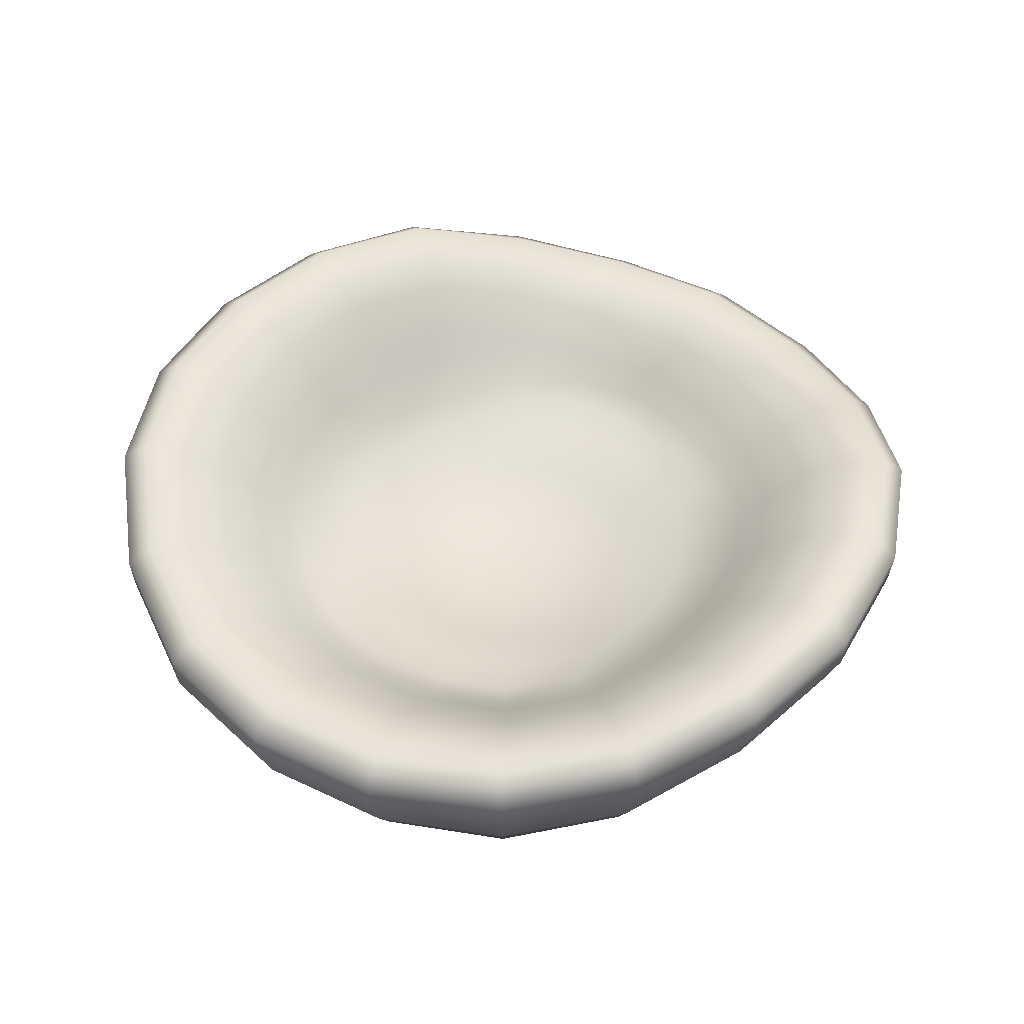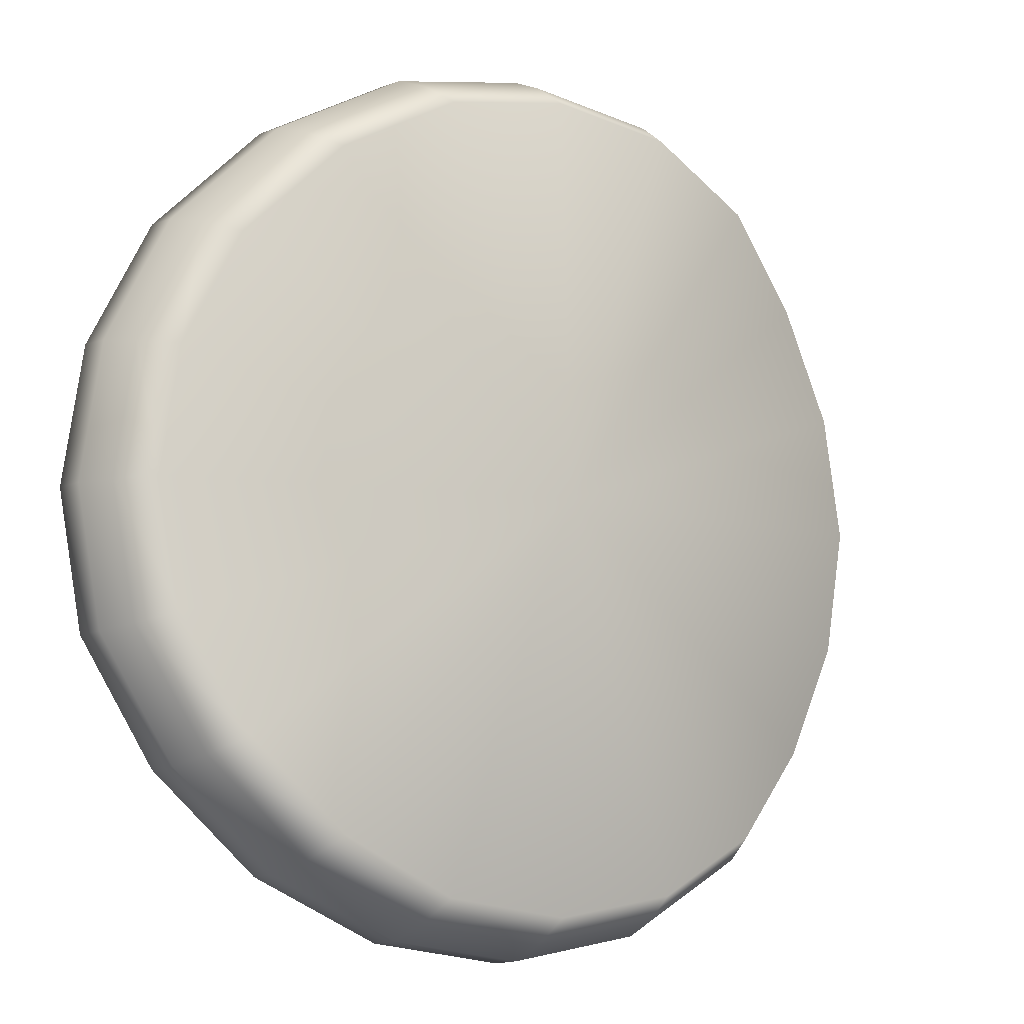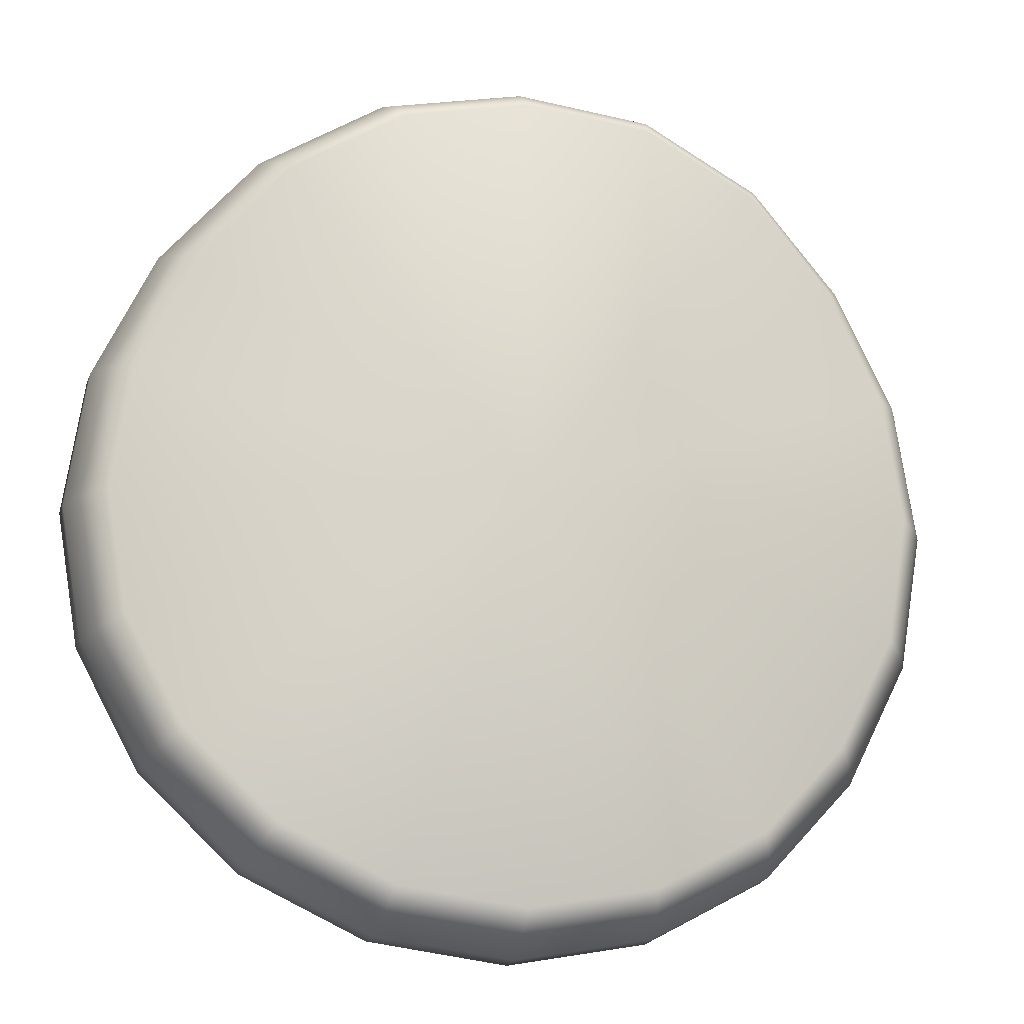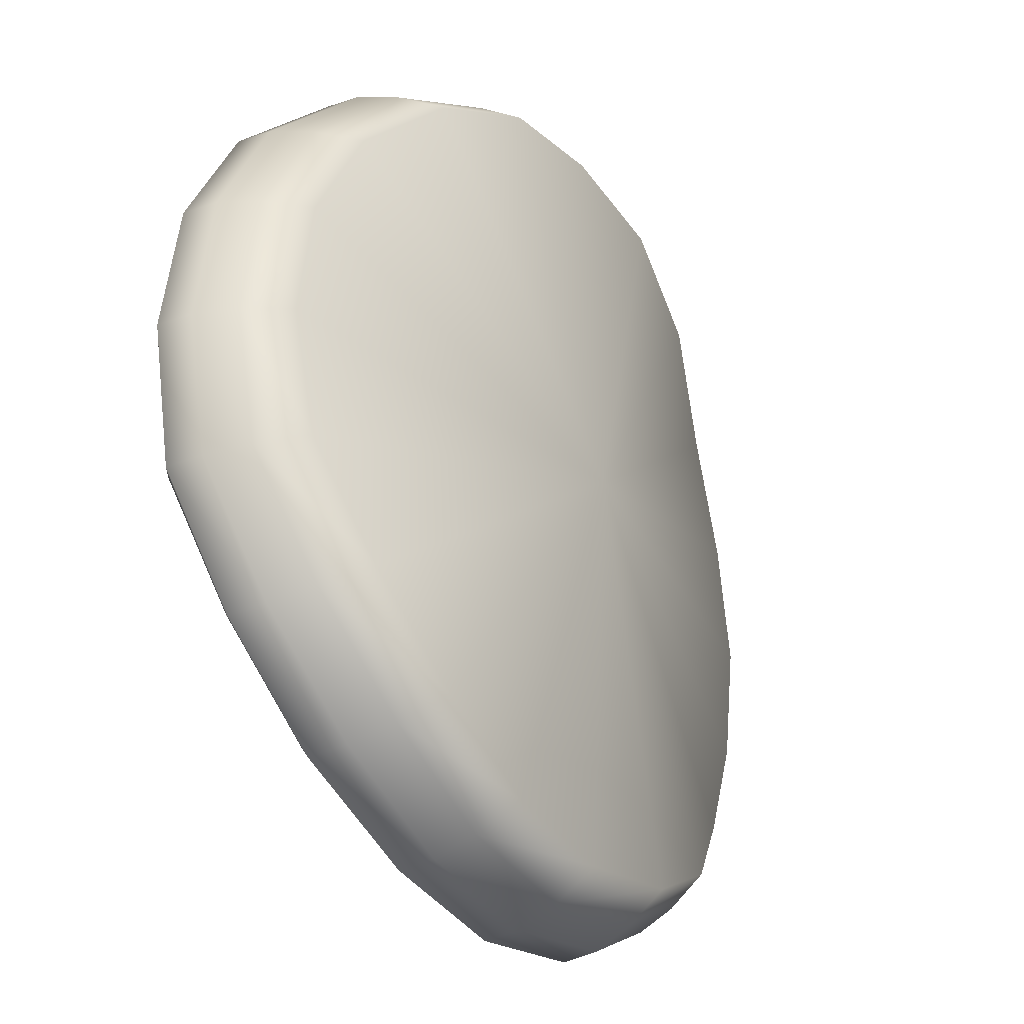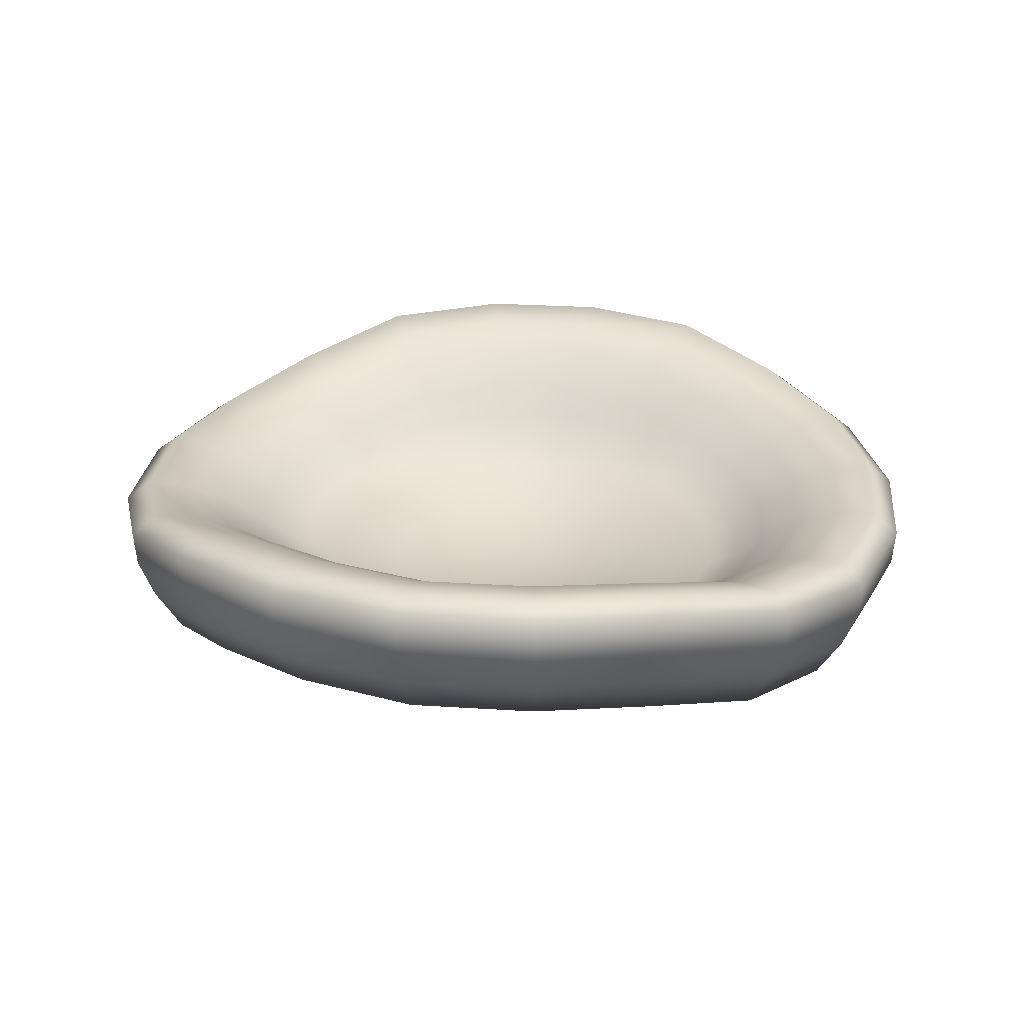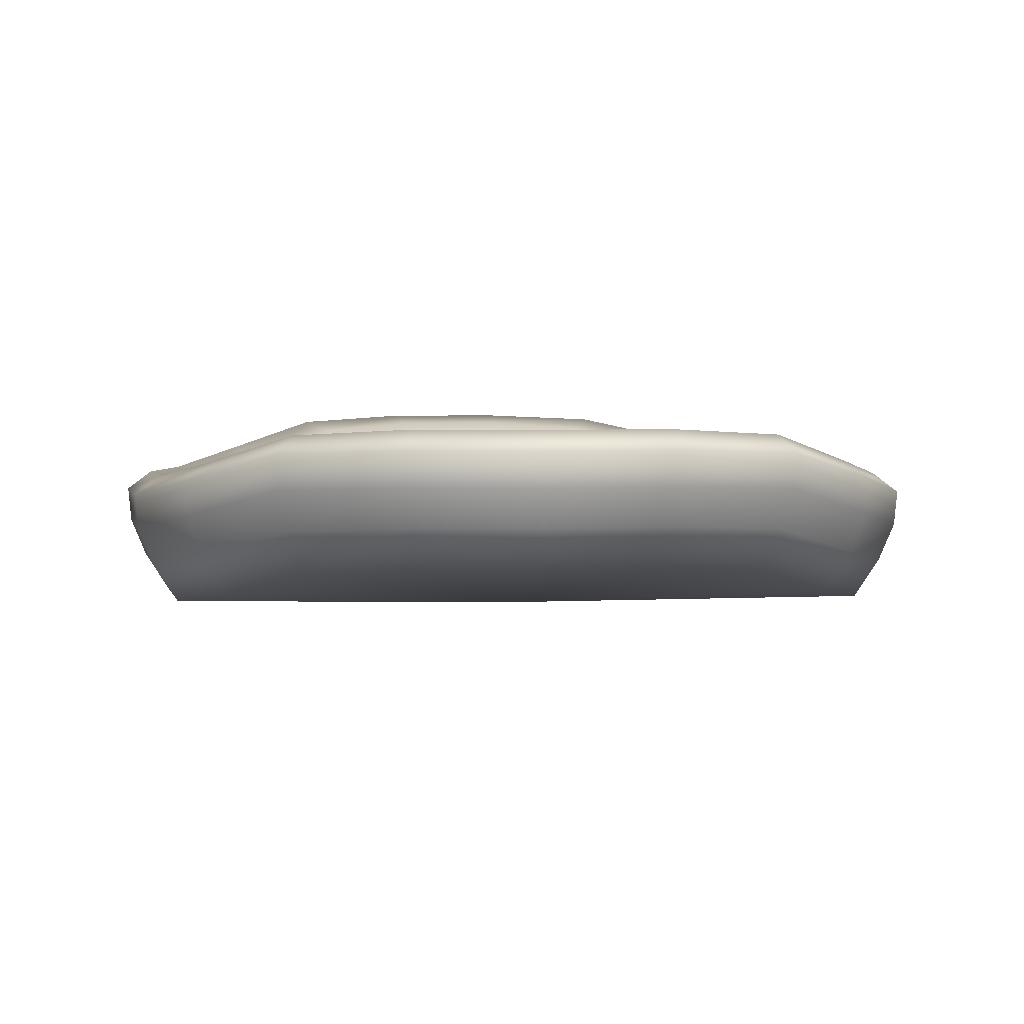
<metadata>
{"format":"obj","ext":"obj","renderer":"f3d","projection":"perspective","resolution":1024,"background":"white","views":[{"elev":46.7,"azim":-142.6,"up":"+Y"},{"elev":-8.0,"azim":-32.7,"up":"+Z"},{"elev":-13.5,"azim":-10.3,"up":"+Z"},{"elev":-30.4,"azim":-57.2,"up":"+Z"},{"elev":25.7,"azim":104.9,"up":"+Y"},{"elev":3.6,"azim":85.7,"up":"+Y"}]}
</metadata>
<code>
g default
v 5.776 6.849 -1.877
v 4.913 6.704 -3.57
v 3.57 6.241 -4.913
v 1.877 5.976 -5.776
v 0 5.976 -6.073
v -1.877 5.976 -5.776
v -3.57 5.976 -4.913
v -4.913 6.241 -3.57
v -5.776 6.704 -1.877
v -6.073 6.849 -0
v -5.776 6.849 1.877
v -4.913 6.704 3.57
v -3.57 6.241 4.913
v -1.877 5.976 5.776
v -0 5.976 6.073
v 1.877 5.976 5.776
v 3.57 6.241 4.913
v 4.913 6.704 3.57
v 5.776 6.849 1.877
v 6.073 6.849 -0
v 6.165 7.49 -2.003
v 5.244 7.377 -3.81
v 3.81 6.914 -5.244
v 2.003 6.617 -6.165
v 0 6.617 -6.482
v -2.003 6.617 -6.165
v -3.81 6.646 -5.244
v -5.244 6.919 -3.81
v -6.165 7.377 -2.003
v -6.482 7.49 -0
v -6.165 7.49 2.003
v -5.244 7.377 3.81
v -3.81 6.914 5.244
v -2.003 6.617 6.165
v -0 6.617 6.482
v 2.003 6.617 6.165
v 3.81 6.914 5.244
v 5.244 7.377 3.81
v 6.165 7.49 2.003
v 6.482 7.49 -0
v 6.403 8.101 -2.08
v 5.446 8.017 -3.957
v 3.957 7.545 -5.446
v 2.08 7.228 -6.403
v 0 7.228 -6.732
v -2.08 7.228 -6.403
v -3.957 7.317 -5.446
v -5.446 7.586 -3.957
v -6.403 8.017 -2.08
v -6.732 8.101 -0
v -6.403 8.101 2.08
v -5.446 8.017 3.957
v -3.957 7.548 5.446
v -2.08 7.247 6.403
v -0 7.228 6.732
v 2.08 7.228 6.403
v 3.957 7.545 5.446
v 5.446 8.017 3.957
v 6.403 8.101 2.08
v 6.732 8.101 -0
v 6.449 8.654 -2.095
v 5.486 8.571 -3.986
v 3.986 8.098 -5.486
v 2.095 7.782 -6.449
v -0 7.782 -6.781
v -2.095 7.782 -6.449
v -3.986 7.931 -5.486
v -5.486 8.187 -3.986
v -6.449 8.587 -2.095
v -6.781 8.654 -0
v -6.449 8.654 2.095
v -5.486 8.571 3.986
v -3.986 8.098 5.486
v -2.095 7.798 6.449
v -0 7.782 6.781
v 2.095 7.782 6.449
v 3.986 8.098 5.486
v 5.486 8.571 3.986
v 6.449 8.654 2.095
v 6.781 8.654 -0
v 6.072 8.952 -1.973
v 5.165 8.844 -3.753
v 3.753 8.369 -5.165
v 1.973 8.08 -6.072
v -0 8.08 -6.384
v -1.973 8.08 -6.072
v -3.753 8.237 -5.165
v -5.165 8.478 -3.753
v -6.072 8.871 -1.973
v -6.384 8.952 -0
v -6.072 8.952 1.973
v -5.165 8.844 3.753
v -3.753 8.369 5.165
v -1.973 8.08 6.072
v -0 8.08 6.384
v 1.973 8.08 6.072
v 3.753 8.369 5.165
v 5.165 8.844 3.753
v 6.072 8.952 1.973
v 6.384 8.952 -0
v 5.415 8.82 -1.76
v 4.607 8.683 -3.347
v 3.347 8.24 -4.607
v 1.76 7.987 -5.415
v -0 7.987 -5.694
v -1.76 7.987 -5.415
v -3.347 8.091 -4.607
v -4.607 8.312 -3.347
v -5.415 8.7 -1.76
v -5.694 8.82 -0
v -5.415 8.82 1.76
v -4.607 8.683 3.347
v -3.347 8.24 4.607
v -1.76 7.987 5.415
v -0 7.987 5.694
v 1.76 7.987 5.415
v 3.347 8.24 4.607
v 4.607 8.683 3.347
v 5.415 8.82 1.76
v 5.694 8.82 -0
v 4.862 8.51 -1.58
v 4.136 8.364 -3.005
v 3.005 7.982 -4.136
v 1.58 7.771 -4.862
v -0 7.771 -5.112
v -1.58 7.771 -4.862
v -3.005 7.802 -4.136
v -4.136 7.998 -3.005
v -4.862 8.364 -1.58
v -5.112 8.51 -0
v -4.862 8.51 1.58
v -4.136 8.364 3.005
v -3.005 7.982 4.136
v -1.58 7.771 4.862
v -0 7.771 5.112
v 1.58 7.771 4.862
v 3.005 7.982 4.136
v 4.136 8.364 3.005
v 4.862 8.51 1.58
v 5.112 8.51 -0
v 4.259 7.95 -1.384
v 3.623 7.814 -2.632
v 2.632 7.496 -3.623
v 1.384 7.333 -4.259
v -0 7.333 -4.478
v -1.384 7.333 -4.259
v -2.632 7.333 -3.623
v -3.623 7.496 -2.632
v -4.259 7.814 -1.384
v -4.478 7.95 -0
v -4.259 7.95 1.384
v -3.623 7.814 2.632
v -2.632 7.496 3.623
v -1.384 7.333 4.259
v -0 7.333 4.478
v 1.384 7.333 4.259
v 2.632 7.496 3.623
v 3.623 7.814 2.632
v 4.259 7.95 1.384
v 4.478 7.95 -0
v 3.858 7.515 -1.254
v 3.282 7.442 -2.385
v 2.385 7.169 -3.282
v 1.254 7.032 -3.858
v -0 7.032 -4.057
v -1.254 7.032 -3.858
v -2.385 7.032 -3.282
v -3.282 7.169 -2.385
v -3.858 7.442 -1.254
v -4.057 7.515 -0
v -3.858 7.515 1.254
v -3.282 7.442 2.385
v -2.385 7.169 3.282
v -1.254 7.032 3.858
v -0 7.032 4.057
v 1.254 7.032 3.858
v 2.385 7.169 3.282
v 3.282 7.442 2.385
v 3.858 7.515 1.254
v 4.057 7.515 -0
v 3.423 7.078 -1.112
v 2.912 7.078 -2.116
v 2.116 6.9 -2.912
v 1.112 6.793 -3.423
v -0 6.793 -3.599
v -1.112 6.793 -3.423
v -2.116 6.793 -2.912
v -2.912 6.9 -2.116
v -3.423 7.078 -1.112
v -3.599 7.078 -0
v -3.423 7.078 1.112
v -2.912 7.078 2.116
v -2.116 6.9 2.912
v -1.112 6.793 3.423
v -0 6.793 3.599
v 1.112 6.793 3.423
v 2.116 6.9 2.912
v 2.912 7.078 2.116
v 3.423 7.078 1.112
v 3.599 7.078 -0
v 2.915 6.754 -0.947
v 2.479 6.754 -1.801
v 1.801 6.754 -2.479
v 0.947 6.736 -2.915
v -0 6.736 -3.065
v -0.947 6.736 -2.915
v -1.801 6.736 -2.479
v -2.479 6.754 -1.801
v -2.915 6.754 -0.947
v -3.065 6.754 -0
v -2.915 6.754 0.947
v -2.479 6.754 1.801
v -1.801 6.754 2.479
v -0.947 6.736 2.915
v -0 6.736 3.065
v 0.947 6.736 2.915
v 1.801 6.754 2.479
v 2.479 6.754 1.801
v 2.915 6.754 0.947
v 3.065 6.754 -0
v 2.003 6.393 -0.6509
v 1.704 6.393 -1.238
v 1.238 6.393 -1.704
v 0.6509 6.393 -2.003
v 0 6.393 -2.106
v -0.6509 6.393 -2.003
v -1.238 6.393 -1.704
v -1.704 6.393 -1.238
v -2.003 6.393 -0.6509
v -2.106 6.393 0
v -2.003 6.393 0.6509
v -1.704 6.393 1.238
v -1.238 6.393 1.704
v -0.6509 6.393 2.003
v -0 6.393 2.106
v 0.6509 6.393 2.003
v 1.238 6.393 1.704
v 1.704 6.393 1.238
v 2.003 6.393 0.6509
v 2.106 6.393 0
v 1.014 6.211 -0.3295
v 0.8626 6.211 -0.6267
v 0.6267 6.211 -0.8626
v 0.3295 6.211 -1.014
v 0 6.211 -1.066
v -0.3295 6.211 -1.014
v -0.6267 6.211 -0.8626
v -0.8626 6.211 -0.6267
v -1.014 6.211 -0.3295
v -1.066 6.211 0
v -1.014 6.211 0.3295
v -0.8626 6.211 0.6267
v -0.6267 6.211 0.8626
v -0.3295 6.211 1.014
v -0 6.211 1.066
v 0.3295 6.211 1.014
v 0.6267 6.211 0.8626
v 0.8626 6.211 0.6267
v 1.014 6.211 0.3295
v 1.066 6.211 0
v 0 5.715 0
v 0 6.197 0
g depressed_smooth
f 261 2 1
f 261 3 2
f 261 4 3
f 261 5 4
f 261 6 5
f 261 7 6
f 261 8 7
f 261 9 8
f 261 10 9
f 261 11 10
f 261 12 11
f 261 13 12
f 261 14 13
f 261 15 14
f 261 16 15
f 261 17 16
f 261 18 17
f 261 19 18
f 261 20 19
f 261 1 20
f 1 2 22 21
f 2 3 23 22
f 3 4 24 23
f 4 5 25 24
f 5 6 26 25
f 6 7 27 26
f 7 8 28 27
f 8 9 29 28
f 9 10 30 29
f 10 11 31 30
f 11 12 32 31
f 12 13 33 32
f 13 14 34 33
f 14 15 35 34
f 15 16 36 35
f 16 17 37 36
f 17 18 38 37
f 18 19 39 38
f 19 20 40 39
f 20 1 21 40
f 21 22 42 41
f 22 23 43 42
f 23 24 44 43
f 24 25 45 44
f 25 26 46 45
f 26 27 47 46
f 27 28 48 47
f 28 29 49 48
f 29 30 50 49
f 30 31 51 50
f 31 32 52 51
f 32 33 53 52
f 33 34 54 53
f 34 35 55 54
f 35 36 56 55
f 36 37 57 56
f 37 38 58 57
f 38 39 59 58
f 39 40 60 59
f 40 21 41 60
f 41 42 62 61
f 42 43 63 62
f 43 44 64 63
f 44 45 65 64
f 45 46 66 65
f 46 47 67 66
f 47 48 68 67
f 48 49 69 68
f 49 50 70 69
f 50 51 71 70
f 51 52 72 71
f 52 53 73 72
f 53 54 74 73
f 54 55 75 74
f 55 56 76 75
f 56 57 77 76
f 57 58 78 77
f 58 59 79 78
f 59 60 80 79
f 60 41 61 80
f 61 62 82 81
f 62 63 83 82
f 63 64 84 83
f 64 65 85 84
f 65 66 86 85
f 66 67 87 86
f 67 68 88 87
f 68 69 89 88
f 69 70 90 89
f 70 71 91 90
f 71 72 92 91
f 72 73 93 92
f 73 74 94 93
f 74 75 95 94
f 75 76 96 95
f 76 77 97 96
f 77 78 98 97
f 78 79 99 98
f 79 80 100 99
f 80 61 81 100
f 81 82 102 101
f 82 83 103 102
f 83 84 104 103
f 84 85 105 104
f 85 86 106 105
f 86 87 107 106
f 87 88 108 107
f 88 89 109 108
f 89 90 110 109
f 90 91 111 110
f 91 92 112 111
f 92 93 113 112
f 93 94 114 113
f 94 95 115 114
f 95 96 116 115
f 96 97 117 116
f 97 98 118 117
f 98 99 119 118
f 99 100 120 119
f 100 81 101 120
f 101 102 122 121
f 102 103 123 122
f 103 104 124 123
f 104 105 125 124
f 105 106 126 125
f 106 107 127 126
f 107 108 128 127
f 108 109 129 128
f 109 110 130 129
f 110 111 131 130
f 111 112 132 131
f 112 113 133 132
f 113 114 134 133
f 114 115 135 134
f 115 116 136 135
f 116 117 137 136
f 117 118 138 137
f 118 119 139 138
f 119 120 140 139
f 120 101 121 140
f 121 122 142 141
f 122 123 143 142
f 123 124 144 143
f 124 125 145 144
f 125 126 146 145
f 126 127 147 146
f 127 128 148 147
f 128 129 149 148
f 129 130 150 149
f 130 131 151 150
f 131 132 152 151
f 132 133 153 152
f 133 134 154 153
f 134 135 155 154
f 135 136 156 155
f 136 137 157 156
f 137 138 158 157
f 138 139 159 158
f 139 140 160 159
f 140 121 141 160
f 141 142 162 161
f 142 143 163 162
f 143 144 164 163
f 144 145 165 164
f 145 146 166 165
f 146 147 167 166
f 147 148 168 167
f 148 149 169 168
f 149 150 170 169
f 150 151 171 170
f 151 152 172 171
f 152 153 173 172
f 153 154 174 173
f 154 155 175 174
f 155 156 176 175
f 156 157 177 176
f 157 158 178 177
f 158 159 179 178
f 159 160 180 179
f 160 141 161 180
f 161 162 182 181
f 162 163 183 182
f 163 164 184 183
f 164 165 185 184
f 165 166 186 185
f 166 167 187 186
f 167 168 188 187
f 168 169 189 188
f 169 170 190 189
f 170 171 191 190
f 171 172 192 191
f 172 173 193 192
f 173 174 194 193
f 174 175 195 194
f 175 176 196 195
f 176 177 197 196
f 177 178 198 197
f 178 179 199 198
f 179 180 200 199
f 180 161 181 200
f 181 182 202 201
f 182 183 203 202
f 183 184 204 203
f 184 185 205 204
f 185 186 206 205
f 186 187 207 206
f 187 188 208 207
f 188 189 209 208
f 189 190 210 209
f 190 191 211 210
f 191 192 212 211
f 192 193 213 212
f 193 194 214 213
f 194 195 215 214
f 195 196 216 215
f 196 197 217 216
f 197 198 218 217
f 198 199 219 218
f 199 200 220 219
f 200 181 201 220
f 201 202 222 221
f 202 203 223 222
f 203 204 224 223
f 204 205 225 224
f 205 206 226 225
f 206 207 227 226
f 207 208 228 227
f 208 209 229 228
f 209 210 230 229
f 210 211 231 230
f 211 212 232 231
f 212 213 233 232
f 213 214 234 233
f 214 215 235 234
f 215 216 236 235
f 216 217 237 236
f 217 218 238 237
f 218 219 239 238
f 219 220 240 239
f 220 201 221 240
f 221 222 242 241
f 222 223 243 242
f 223 224 244 243
f 224 225 245 244
f 225 226 246 245
f 226 227 247 246
f 227 228 248 247
f 228 229 249 248
f 229 230 250 249
f 230 231 251 250
f 231 232 252 251
f 232 233 253 252
f 233 234 254 253
f 234 235 255 254
f 235 236 256 255
f 236 237 257 256
f 237 238 258 257
f 238 239 259 258
f 239 240 260 259
f 240 221 241 260
f 241 242 262
f 242 243 262
f 243 244 262
f 244 245 262
f 245 246 262
f 246 247 262
f 247 248 262
f 248 249 262
f 249 250 262
f 250 251 262
f 251 252 262
f 252 253 262
f 253 254 262
f 254 255 262
f 255 256 262
f 256 257 262
f 257 258 262
f 258 259 262
f 259 260 262
f 260 241 262

</code>
